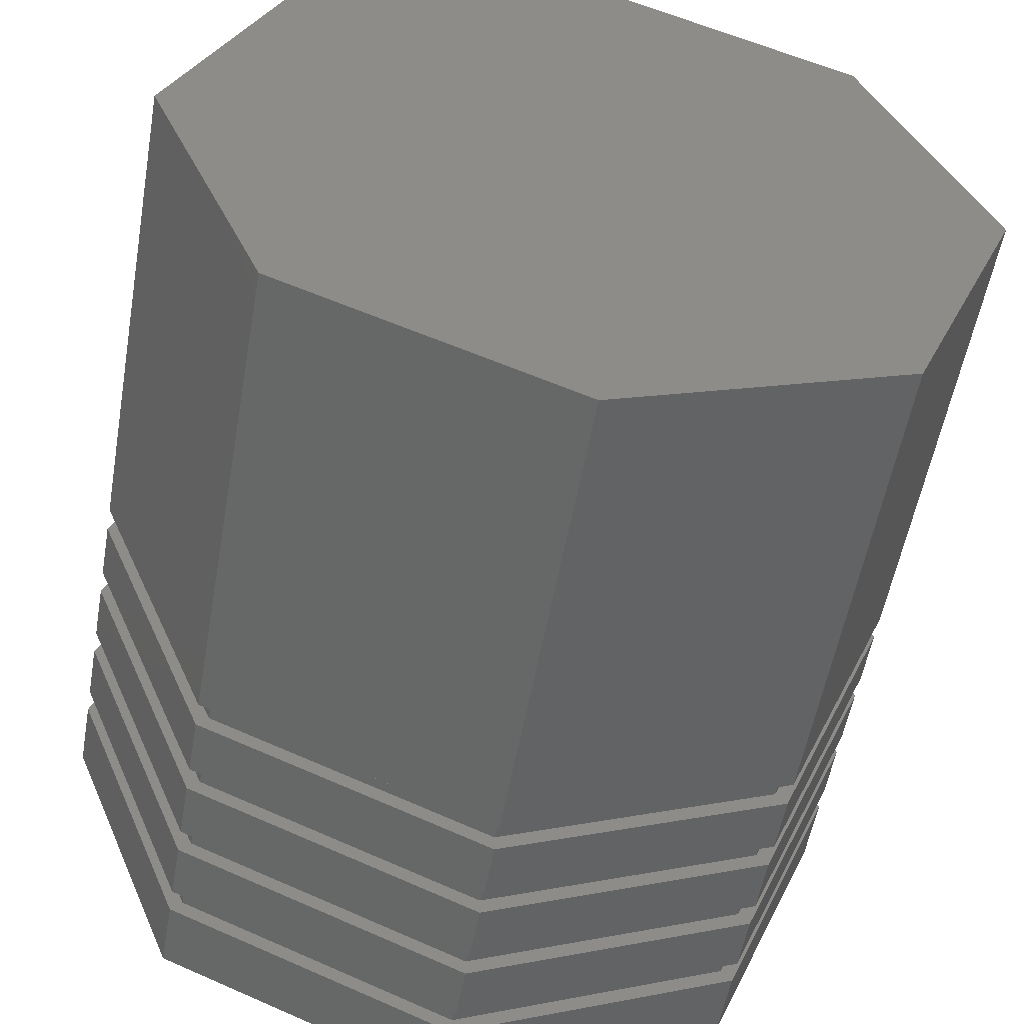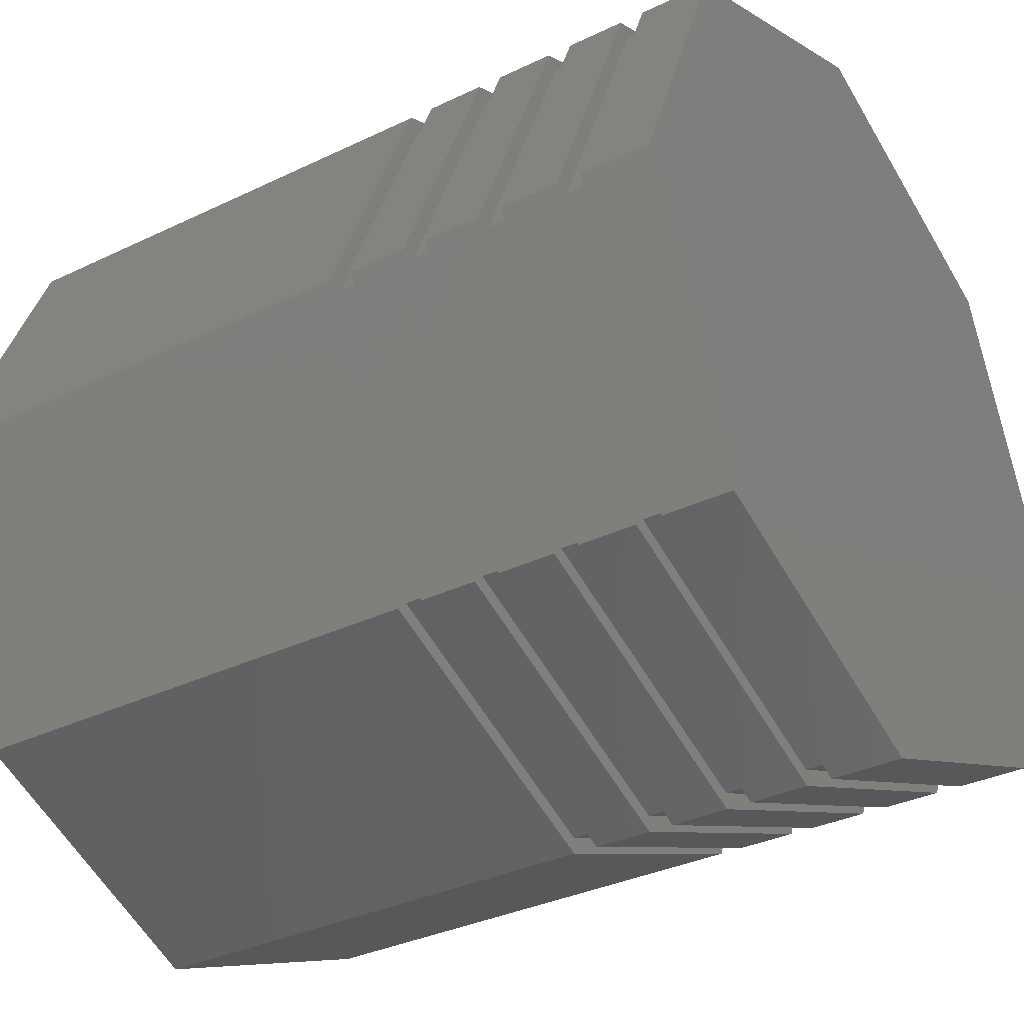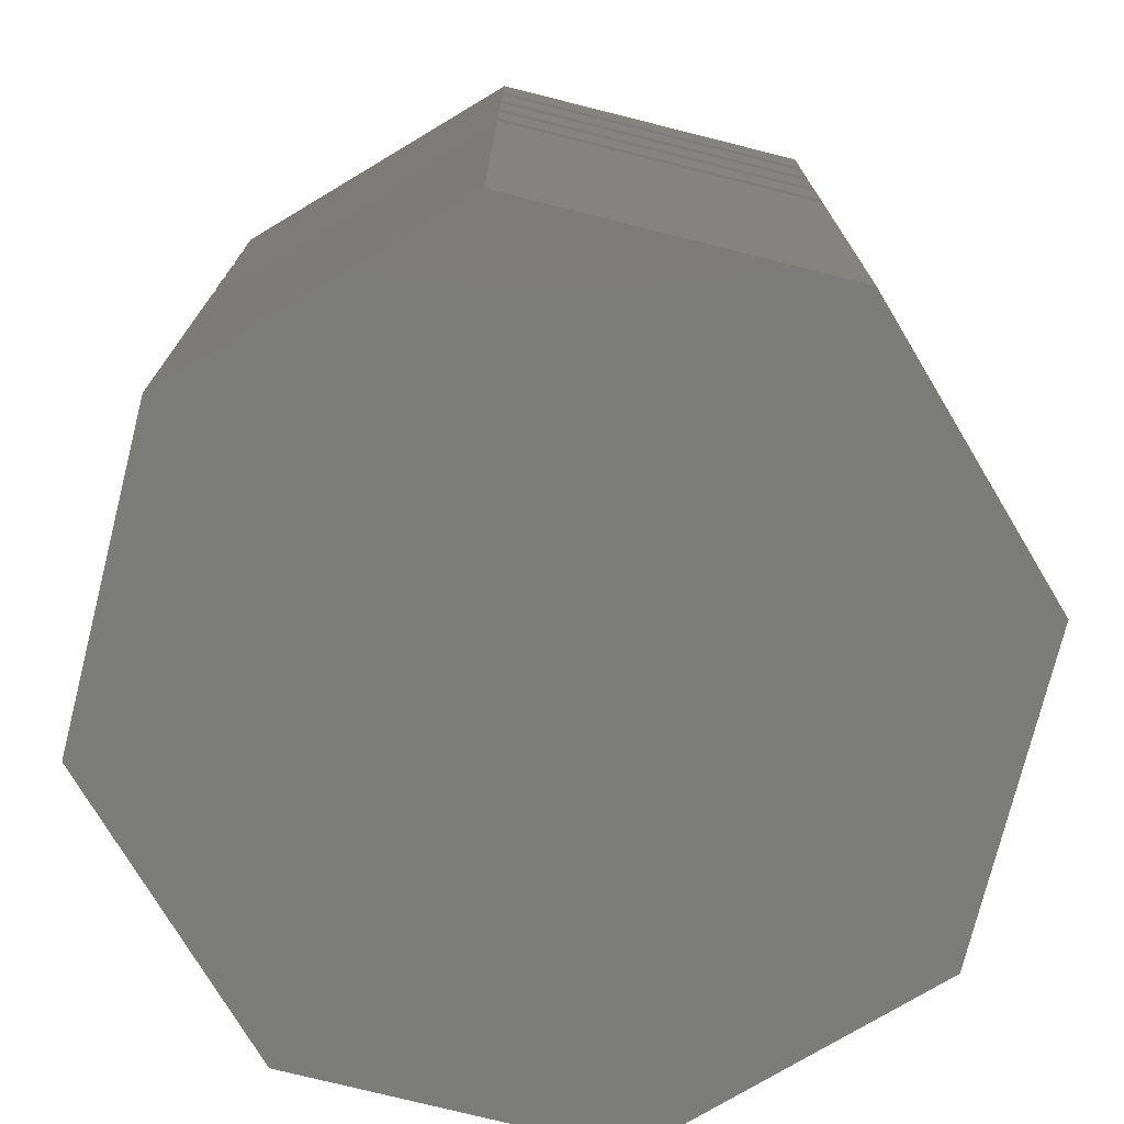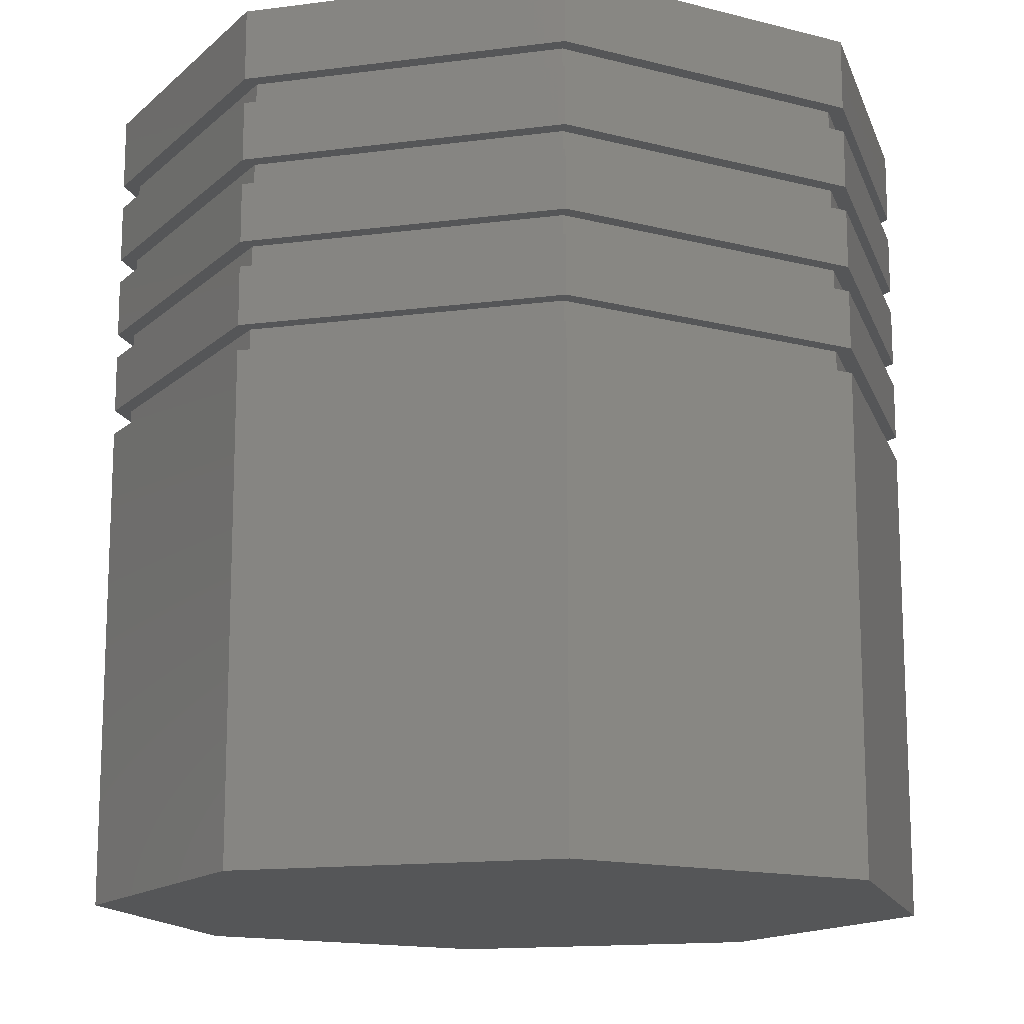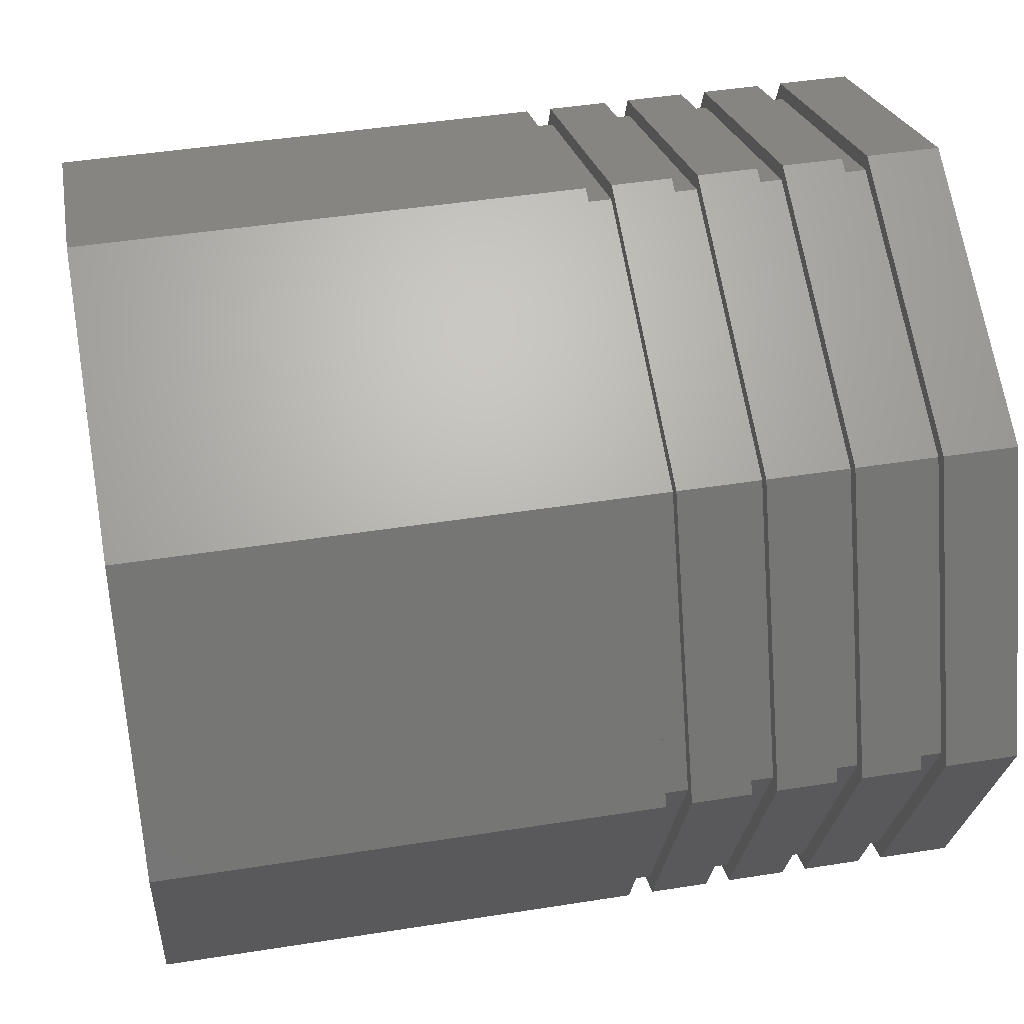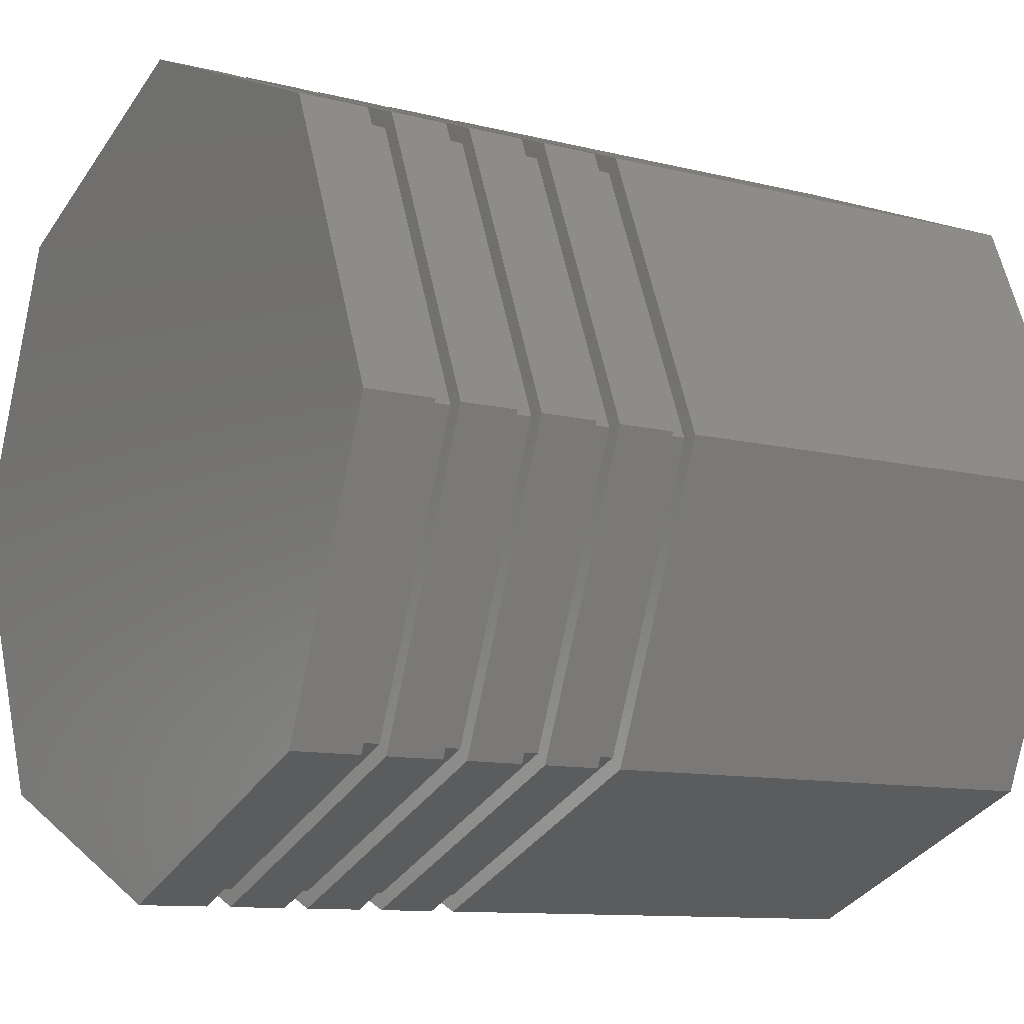
<metadata>
{"format":"stl","ext":"stl","renderer":"f3d","projection":"perspective","resolution":1024,"background":"white","views":[{"elev":-54.6,"azim":170.0,"up":"+Y"},{"elev":-33.7,"azim":-56.7,"up":"+Y"},{"elev":-75.3,"azim":8.4,"up":"+Z"},{"elev":-14.7,"azim":128.2,"up":"+Z"},{"elev":44.6,"azim":-100.5,"up":"+Y"},{"elev":-10.4,"azim":57.2,"up":"+Y"}]}
</metadata>
<code>
# stl→obj: 144 verts, 284 faces
v -0.6464 -0.3536 1.115
v -0.52 0 1.115
v -0.5 0 1.115
v -0.6606 -0.3394 1.115
v -1 -0.5 1.115
v -1 -0.48 1.115
v -1.339 -0.3394 1.115
v -1.354 -0.3536 1.115
v -1.48 0 1.115
v -1.5 0 1.115
v -0.6464 0.3536 1.115
v -0.6606 0.3394 1.115
v -1 0.48 1.115
v -1 0.5 1.115
v -1.339 0.3394 1.115
v -1.354 0.3536 1.115
v -0.6464 0.3536 1.085
v -0.52 0 1.085
v -0.5 0 1.085
v -0.6606 0.3394 1.085
v -1 0.5 1.085
v -1 0.48 1.085
v -1.339 0.3394 1.085
v -1.354 0.3536 1.085
v -1.48 0 1.085
v -1.5 0 1.085
v -0.6464 -0.3536 1.085
v -0.6606 -0.3394 1.085
v -1 -0.48 1.085
v -1 -0.5 1.085
v -1.339 -0.3394 1.085
v -1.354 -0.3536 1.085
v -0.6464 -0.3536 1.215
v -0.52 0 1.215
v -0.5 0 1.215
v -0.6606 -0.3394 1.215
v -1 -0.5 1.215
v -1 -0.48 1.215
v -1.339 -0.3394 1.215
v -1.354 -0.3536 1.215
v -1.48 0 1.215
v -1.5 0 1.215
v -0.6464 0.3536 1.215
v -0.6606 0.3394 1.215
v -1 0.48 1.215
v -1 0.5 1.215
v -1.339 0.3394 1.215
v -1.354 0.3536 1.215
v -0.6464 0.3536 1.185
v -0.52 0 1.185
v -0.5 0 1.185
v -0.6606 0.3394 1.185
v -1 0.5 1.185
v -1 0.48 1.185
v -1.339 0.3394 1.185
v -1.354 0.3536 1.185
v -1.48 0 1.185
v -1.5 0 1.185
v -0.6464 -0.3536 1.185
v -0.6606 -0.3394 1.185
v -1 -0.48 1.185
v -1 -0.5 1.185
v -1.339 -0.3394 1.185
v -1.354 -0.3536 1.185
v -0.6464 -0.3536 1.315
v -0.52 0 1.315
v -0.5 0 1.315
v -0.6606 -0.3394 1.315
v -1 -0.5 1.315
v -1 -0.48 1.315
v -1.339 -0.3394 1.315
v -1.354 -0.3536 1.315
v -1.48 0 1.315
v -1.5 0 1.315
v -0.6464 0.3536 1.315
v -0.6606 0.3394 1.315
v -1 0.48 1.315
v -1 0.5 1.315
v -1.339 0.3394 1.315
v -1.354 0.3536 1.315
v -0.6464 0.3536 1.285
v -0.52 0 1.285
v -0.5 0 1.285
v -0.6606 0.3394 1.285
v -1 0.5 1.285
v -1 0.48 1.285
v -1.339 0.3394 1.285
v -1.354 0.3536 1.285
v -1.48 0 1.285
v -1.5 0 1.285
v -0.6464 -0.3536 1.285
v -0.6606 -0.3394 1.285
v -1 -0.48 1.285
v -1 -0.5 1.285
v -1.339 -0.3394 1.285
v -1.354 -0.3536 1.285
v -0.6464 -0.3536 1.415
v -0.52 0 1.415
v -0.5 0 1.415
v -0.6606 -0.3394 1.415
v -1 -0.5 1.415
v -1 -0.48 1.415
v -1.339 -0.3394 1.415
v -1.354 -0.3536 1.415
v -1.48 0 1.415
v -1.5 0 1.415
v -0.6464 0.3536 1.415
v -0.6606 0.3394 1.415
v -1 0.48 1.415
v -1 0.5 1.415
v -1.339 0.3394 1.415
v -1.354 0.3536 1.415
v -0.6464 0.3536 1.385
v -0.52 0 1.385
v -0.5 0 1.385
v -0.6606 0.3394 1.385
v -1 0.5 1.385
v -1 0.48 1.385
v -1.339 0.3394 1.385
v -1.354 0.3536 1.385
v -1.48 0 1.385
v -1.5 0 1.385
v -0.6464 -0.3536 1.385
v -0.6606 -0.3394 1.385
v -1 -0.48 1.385
v -1 -0.5 1.385
v -1.339 -0.3394 1.385
v -1.354 -0.3536 1.385
v -1.354 -0.3536 0.5
v -1.5 0 0.5
v -1.5 0 1.5
v -1.354 -0.3536 1.5
v -1 0.5 1.5
v -0.6464 0.3536 1.5
v -0.6464 0.3536 0.5
v -1 0.5 0.5
v -0.5 0 0.5
v -0.5 0 1.5
v -0.6464 -0.3536 1.5
v -0.6464 -0.3536 0.5
v -1 -0.5 0.5
v -1 -0.5 1.5
v -1.354 0.3536 1.5
v -1.354 0.3536 0.5
f 1 2 3
f 1 4 2
f 5 4 1
f 5 6 4
f 5 7 6
f 8 7 5
f 8 9 7
f 9 8 10
f 2 11 3
f 12 11 2
f 13 11 12
f 13 14 11
f 15 14 13
f 15 16 14
f 9 16 15
f 16 9 10
f 17 18 19
f 17 20 18
f 21 20 17
f 21 22 20
f 21 23 22
f 24 23 21
f 24 25 23
f 25 24 26
f 18 27 19
f 28 27 18
f 29 27 28
f 29 30 27
f 31 30 29
f 31 32 30
f 25 32 31
f 32 25 26
f 31 9 25
f 9 31 7
f 20 13 12
f 13 20 22
f 2 20 12
f 20 2 18
f 4 18 2
f 18 4 28
f 31 6 7
f 6 31 29
f 25 15 23
f 15 25 9
f 29 4 6
f 4 29 28
f 22 15 13
f 15 22 23
f 33 34 35
f 33 36 34
f 37 36 33
f 37 38 36
f 37 39 38
f 40 39 37
f 40 41 39
f 41 40 42
f 34 43 35
f 44 43 34
f 45 43 44
f 45 46 43
f 47 46 45
f 47 48 46
f 41 48 47
f 48 41 42
f 49 50 51
f 49 52 50
f 53 52 49
f 53 54 52
f 53 55 54
f 56 55 53
f 56 57 55
f 57 56 58
f 50 59 51
f 60 59 50
f 61 59 60
f 61 62 59
f 63 62 61
f 63 64 62
f 57 64 63
f 64 57 58
f 63 41 57
f 41 63 39
f 52 45 44
f 45 52 54
f 34 52 44
f 52 34 50
f 36 50 34
f 50 36 60
f 63 38 39
f 38 63 61
f 57 47 55
f 47 57 41
f 61 36 38
f 36 61 60
f 54 47 45
f 47 54 55
f 65 66 67
f 65 68 66
f 69 68 65
f 69 70 68
f 69 71 70
f 72 71 69
f 72 73 71
f 73 72 74
f 66 75 67
f 76 75 66
f 77 75 76
f 77 78 75
f 79 78 77
f 79 80 78
f 73 80 79
f 80 73 74
f 81 82 83
f 81 84 82
f 85 84 81
f 85 86 84
f 85 87 86
f 88 87 85
f 88 89 87
f 89 88 90
f 82 91 83
f 92 91 82
f 93 91 92
f 93 94 91
f 95 94 93
f 95 96 94
f 89 96 95
f 96 89 90
f 95 73 89
f 73 95 71
f 84 77 76
f 77 84 86
f 66 84 76
f 84 66 82
f 68 82 66
f 82 68 92
f 95 70 71
f 70 95 93
f 89 79 87
f 79 89 73
f 93 68 70
f 68 93 92
f 86 79 77
f 79 86 87
f 97 98 99
f 97 100 98
f 101 100 97
f 101 102 100
f 101 103 102
f 104 103 101
f 104 105 103
f 105 104 106
f 98 107 99
f 108 107 98
f 109 107 108
f 109 110 107
f 111 110 109
f 111 112 110
f 105 112 111
f 112 105 106
f 113 114 115
f 113 116 114
f 117 116 113
f 117 118 116
f 117 119 118
f 120 119 117
f 120 121 119
f 121 120 122
f 114 123 115
f 124 123 114
f 125 123 124
f 125 126 123
f 127 126 125
f 127 128 126
f 121 128 127
f 128 121 122
f 127 105 121
f 105 127 103
f 116 109 108
f 109 116 118
f 98 116 108
f 116 98 114
f 100 114 98
f 114 100 124
f 127 102 103
f 102 127 125
f 121 111 119
f 111 121 105
f 125 100 102
f 100 125 124
f 118 111 109
f 111 118 119
f 129 26 130
f 26 129 32
f 104 131 106
f 131 104 132
f 8 58 10
f 58 8 64
f 40 90 42
f 90 40 96
f 72 122 74
f 122 72 128
f 107 133 134
f 133 107 110
f 135 21 17
f 21 135 136
f 11 53 49
f 53 11 14
f 43 85 81
f 85 43 46
f 75 117 113
f 117 75 78
f 19 135 17
f 135 19 137
f 138 107 134
f 107 138 99
f 51 11 49
f 11 51 3
f 83 43 81
f 43 83 35
f 115 75 113
f 75 115 67
f 139 99 138
f 99 139 97
f 27 137 19
f 137 27 140
f 59 3 51
f 3 59 1
f 91 35 83
f 35 91 33
f 123 67 115
f 67 123 65
f 129 30 32
f 30 129 141
f 104 142 132
f 142 104 101
f 8 62 64
f 62 8 5
f 40 94 96
f 94 40 37
f 72 126 128
f 126 72 69
f 110 143 133
f 143 110 112
f 136 24 21
f 24 136 144
f 14 56 53
f 56 14 16
f 46 88 85
f 88 46 48
f 78 120 117
f 120 78 80
f 106 143 112
f 143 106 131
f 130 24 144
f 24 130 26
f 10 56 16
f 56 10 58
f 42 88 48
f 88 42 90
f 74 120 80
f 120 74 122
f 101 139 142
f 139 101 97
f 141 27 30
f 27 141 140
f 5 59 62
f 59 5 1
f 37 91 94
f 91 37 33
f 69 123 126
f 123 69 65
f 134 139 138
f 133 139 134
f 133 142 139
f 143 142 133
f 143 132 142
f 132 143 131
f 140 135 137
f 141 135 140
f 141 136 135
f 129 136 141
f 129 144 136
f 144 129 130

</code>
